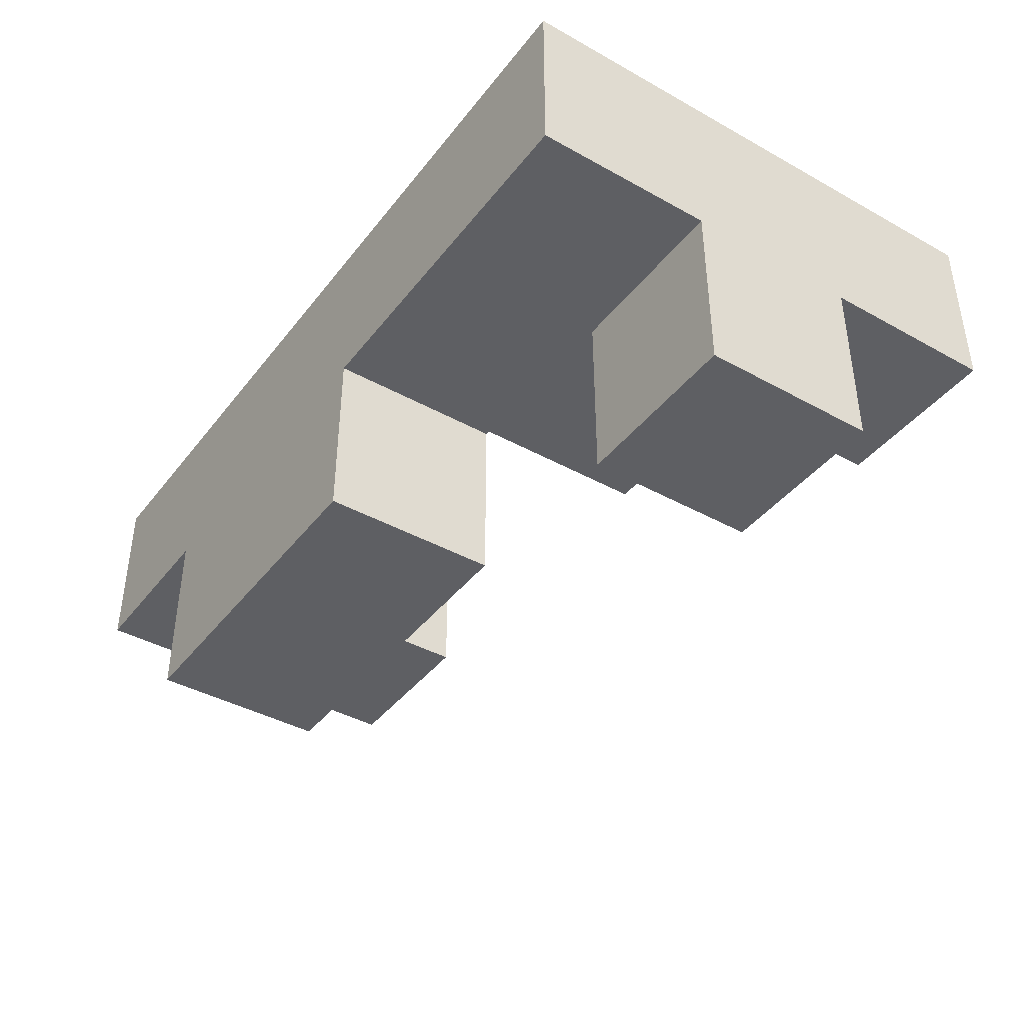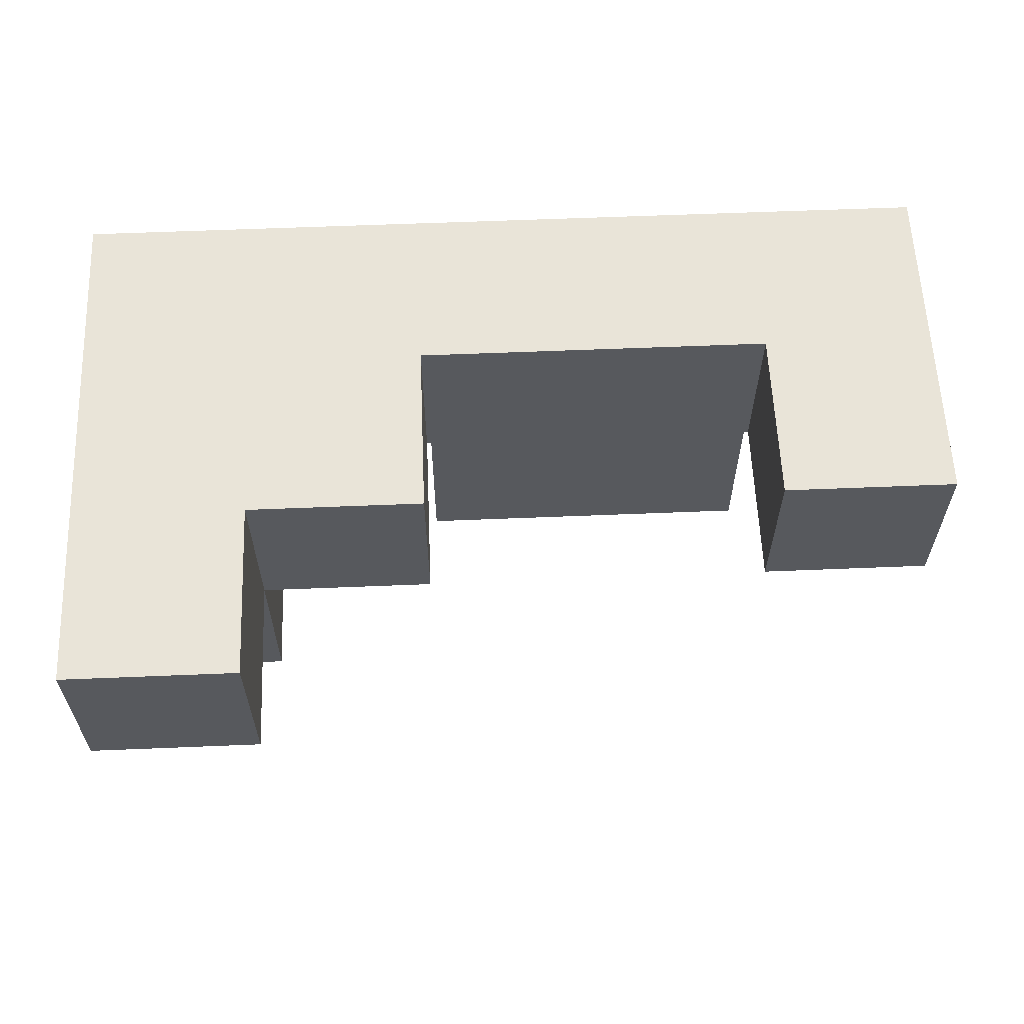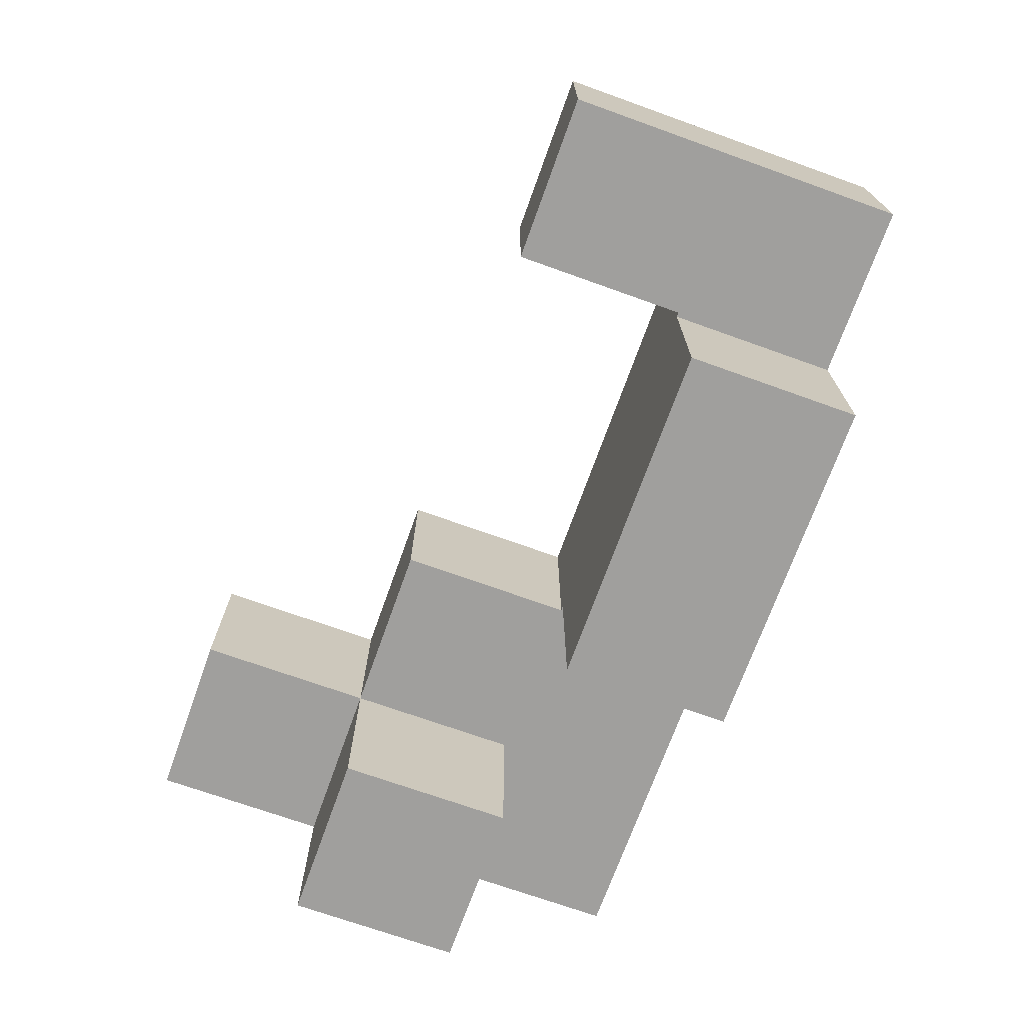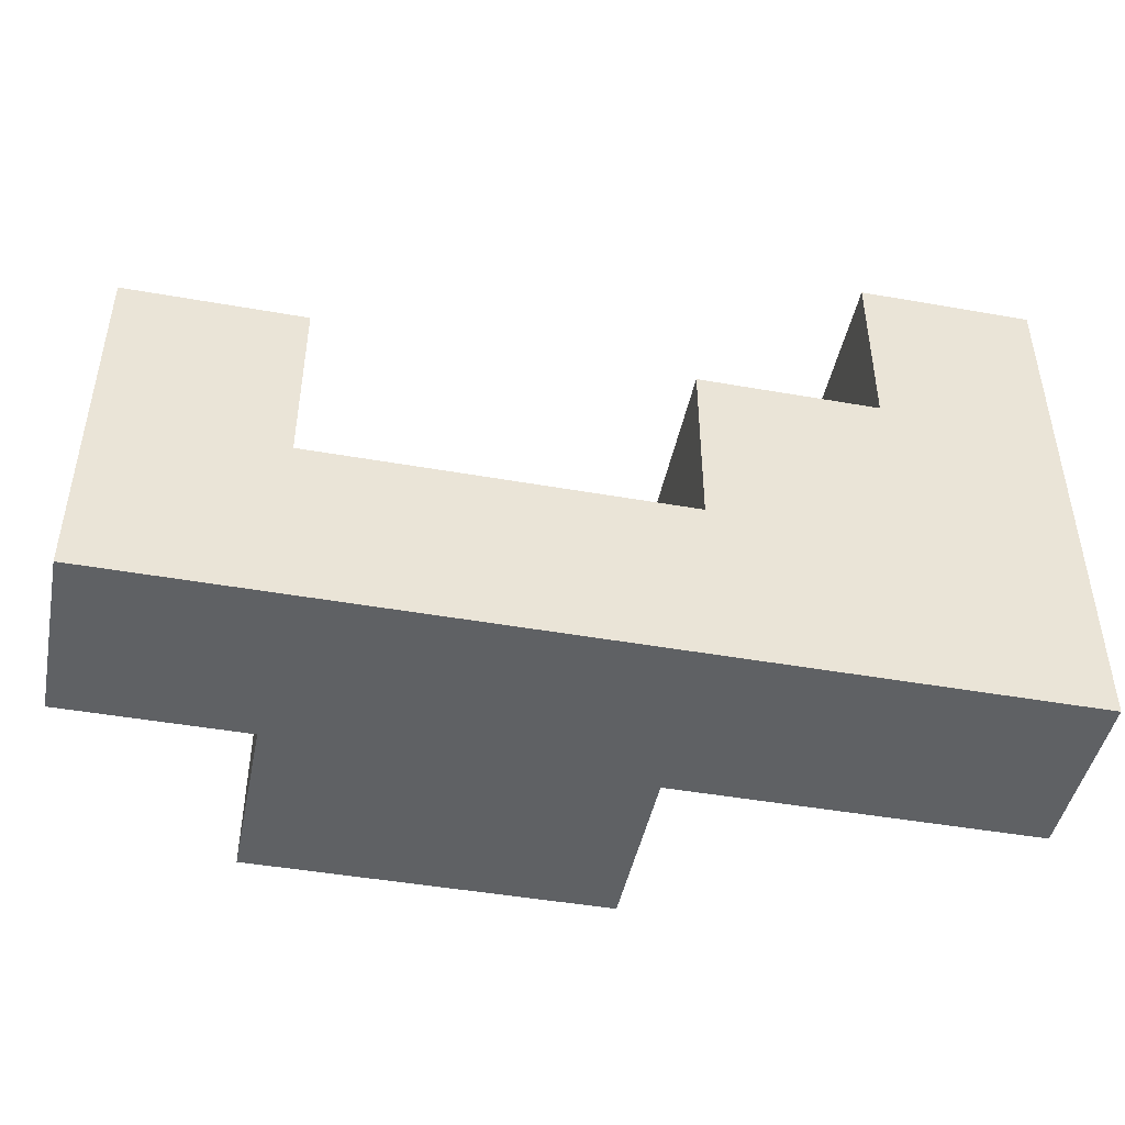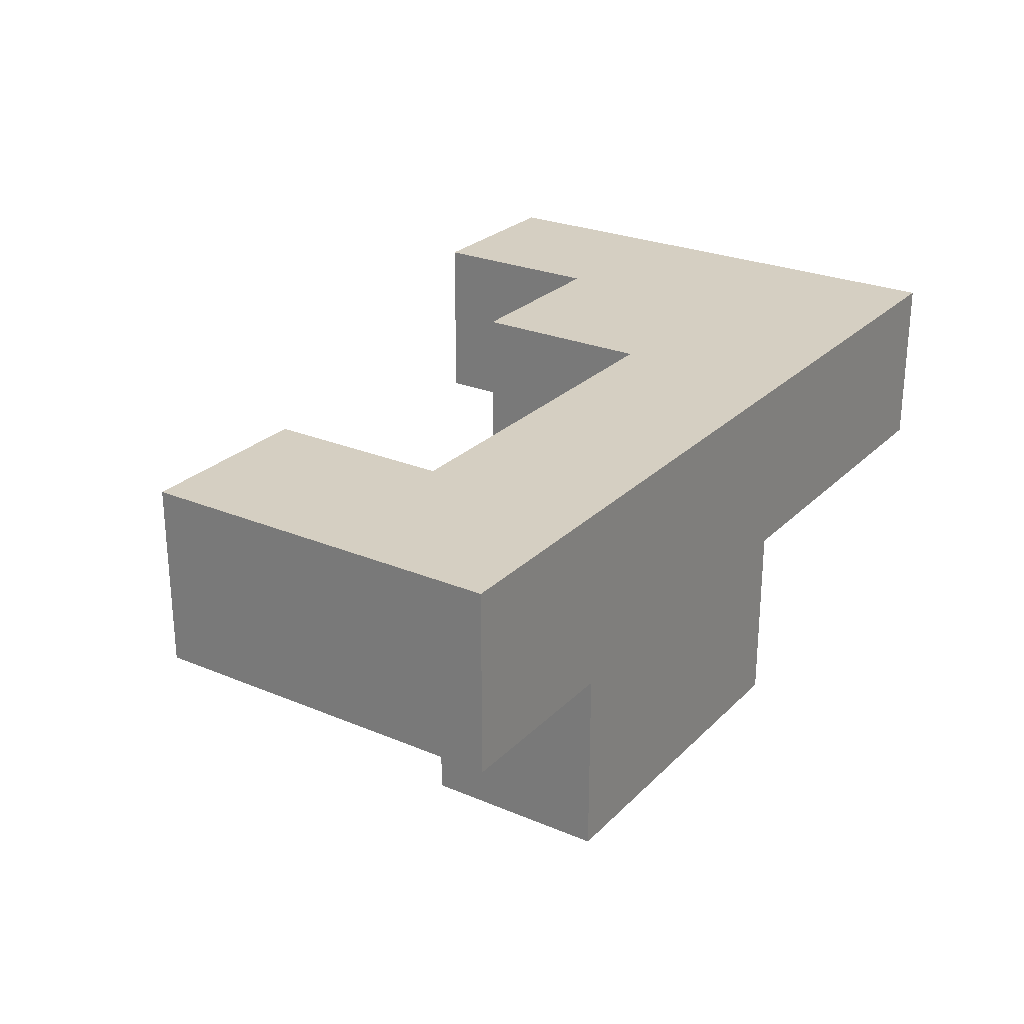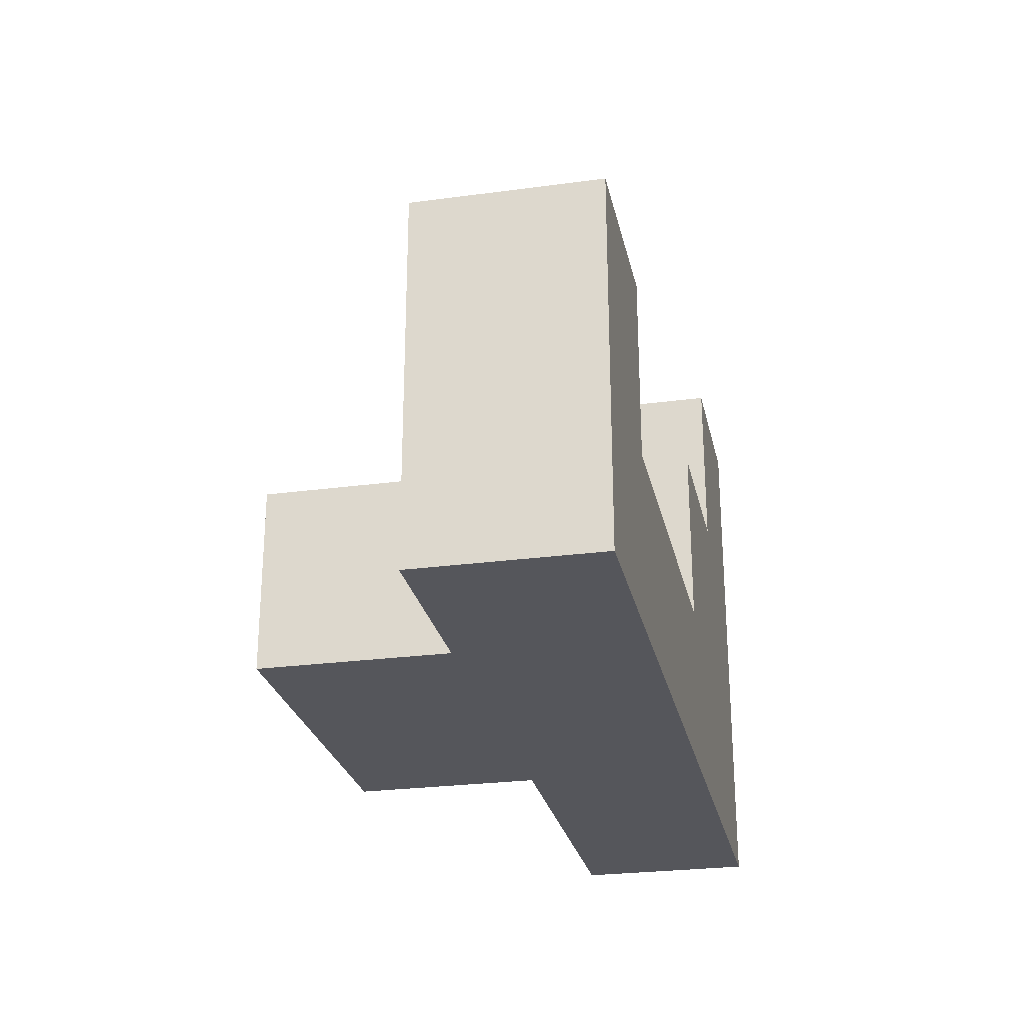
<metadata>
{"format":"obj","ext":"obj","renderer":"f3d","projection":"perspective","resolution":1024,"background":"white","views":[{"elev":-40.7,"azim":-124.2,"up":"+Y"},{"elev":60.3,"azim":-2.4,"up":"+Y"},{"elev":-71.3,"azim":70.3,"up":"+Y"},{"elev":-45.6,"azim":168.5,"up":"+Z"},{"elev":25.9,"azim":123.7,"up":"+Y"},{"elev":-26.2,"azim":102.0,"up":"+Z"}]}
</metadata>
<code>
v -0.1948 0.2052 -0.9948
v -0.1948 0.2052 -0.6052
v -0.1948 0.5948 -0.6052
v -0.1948 0.5948 -0.9948
v -0.1948 0.6 -0.6052
v -0.1948 0.6 -0.9948
v 0.1948 0.2052 -0.9948
v 0.1948 0.2052 -0.6052
v 0.2 0.2052 -0.9948
v 0.2 0.2052 -0.6052
v 0.1948 0.5948 -0.9948
v 0.2 0.5948 -0.9948
v 0.1948 0.6 -0.9948
v 0.2 0.6 -0.9948
v 0.1948 0.5948 -0.6052
v 0.2 0.5948 -0.6052
v 0.1948 0.6 -0.6052
v 0.2 0.6 -0.6052
v 0.5948 0.2052 -0.9948
v 0.5948 0.5948 -0.9948
v 0.5948 0.5948 -0.6052
v 0.5948 0.2052 -0.6052
v 0.5948 0.6 -0.9948
v 0.5948 0.6 -0.6052
v 0.2052 0.2052 -0.9948
v 0.2052 0.2052 -0.6052
v 0.2052 0.5948 -0.9948
v 0.2052 0.6 -0.9948
v 0.2052 0.5948 -0.6052
v 0.2052 0.6 -0.6052
v -0.9948 0.6052 -0.9948
v -0.9948 0.6052 -0.6052
v -0.9948 0.9948 -0.6052
v -0.9948 0.9948 -0.9948
v -0.9948 0.6052 -0.6
v -0.9948 0.9948 -0.6
v -0.6052 0.6052 -0.9948
v -0.6052 0.6052 -0.6052
v -0.6052 0.6052 -0.6
v -0.6 0.6052 -0.9948
v -0.6 0.6052 -0.6052
v -0.6 0.6052 -0.6
v -0.6052 0.9948 -0.6052
v -0.6052 0.9948 -0.9948
v -0.6052 0.9948 -0.6
v -0.6 0.9948 -0.6052
v -0.6 0.9948 -0.9948
v -0.6 0.9948 -0.6
v -0.2052 0.6052 -0.6052
v -0.2052 0.9948 -0.6052
v -0.2052 0.9948 -0.6
v -0.2052 0.6052 -0.6
v -0.5948 0.6052 -0.9948
v -0.5948 0.6052 -0.6052
v -0.5948 0.6052 -0.6
v -0.2052 0.6052 -0.9948
v -0.2 0.6052 -0.9948
v -0.2 0.6052 -0.6052
v -0.5948 0.9948 -0.6052
v -0.5948 0.9948 -0.9948
v -0.5948 0.9948 -0.6
v -0.2052 0.9948 -0.9948
v -0.2 0.9948 -0.6052
v -0.2 0.9948 -0.9948
v -0.1948 0.6052 -0.6052
v -0.1948 0.6052 -0.9948
v -0.1948 0.9948 -0.6052
v -0.1948 0.9948 -0.9948
v 0.1948 0.9948 -0.6052
v 0.1948 0.9948 -0.9948
v 0.2 0.9948 -0.6052
v 0.2 0.9948 -0.9948
v 0.1948 0.6052 -0.9948
v 0.2 0.6052 -0.9948
v 0.1948 0.6052 -0.6052
v 0.2 0.6052 -0.6052
v 0.5948 0.6052 -0.9948
v 0.5948 0.6052 -0.6052
v 0.6 0.6052 -0.9948
v 0.6 0.6052 -0.6052
v 0.2052 0.9948 -0.6052
v 0.2052 0.9948 -0.9948
v 0.5948 0.9948 -0.6052
v 0.5948 0.9948 -0.9948
v 0.6 0.9948 -0.6052
v 0.6 0.9948 -0.9948
v 0.2052 0.6052 -0.9948
v 0.2052 0.6052 -0.6052
v 0.6052 0.6052 -0.6052
v 0.6052 0.6052 -0.6
v 0.6052 0.9948 -0.6
v 0.6052 0.9948 -0.6052
v 0.9948 0.6052 -0.9948
v 0.9948 0.9948 -0.9948
v 0.9948 0.9948 -0.6052
v 0.9948 0.6052 -0.6052
v 0.9948 0.9948 -0.6
v 0.9948 0.6052 -0.6
v 0.6052 0.6052 -0.9948
v 0.6052 0.9948 -0.9948
v -0.9948 0.2052 -0.5948
v -0.9948 0.2052 -0.2052
v -0.9948 0.5948 -0.2052
v -0.9948 0.5948 -0.5948
v -0.9948 0.6 -0.2052
v -0.9948 0.6 -0.5948
v -0.6052 0.2052 -0.5948
v -0.6052 0.5948 -0.5948
v -0.6052 0.5948 -0.2052
v -0.6052 0.2052 -0.2052
v -0.6052 0.6 -0.5948
v -0.6052 0.6 -0.2052
v -0.9948 0.6052 -0.5948
v -0.9948 0.9948 -0.5948
v -0.9948 0.6052 -0.2052
v -0.9948 0.9948 -0.2052
v -0.9948 0.6052 -0.2
v -0.9948 0.9948 -0.2
v -0.6052 0.6052 -0.5948
v -0.6052 0.6052 -0.2052
v -0.6052 0.9948 -0.2052
v -0.6052 0.9948 -0.2
v -0.6052 0.6052 -0.2
v -0.6 0.6052 -0.5948
v -0.6 0.6052 -0.2052
v -0.6052 0.9948 -0.5948
v -0.6 0.9948 -0.5948
v -0.6 0.9948 -0.2052
v -0.2052 0.9948 -0.5948
v -0.2052 0.6052 -0.5948
v -0.2052 0.9948 -0.2052
v -0.2052 0.6052 -0.2052
v -0.5948 0.6052 -0.5948
v -0.5948 0.6052 -0.2052
v -0.5948 0.9948 -0.5948
v -0.5948 0.9948 -0.2052
v 0.6052 0.6052 -0.5948
v 0.6052 0.9948 -0.5948
v 0.6052 0.6052 -0.2052
v 0.6052 0.9948 -0.2052
v 0.9948 0.9948 -0.5948
v 0.9948 0.6052 -0.5948
v 0.9948 0.9948 -0.2052
v 0.9948 0.6052 -0.2052
v -0.9948 0.6052 -0.1948
v -0.9948 0.9948 -0.1948
v -0.9948 0.6052 0.1948
v -0.9948 0.9948 0.1948
v -0.6052 0.9948 -0.1948
v -0.6052 0.6052 -0.1948
v -0.6052 0.9948 0.1948
v -0.6052 0.6052 0.1948
f 1 2 3 4
f 4 3 5 6
f 1 7 8 2
f 7 9 10 8
f 1 4 11 7
f 7 11 12 9
f 4 6 13 11
f 11 13 14 12
f 2 8 15 3
f 8 10 16 15
f 3 15 17 5
f 15 16 18 17
f 19 20 21 22
f 20 23 24 21
f 9 25 26 10
f 25 19 22 26
f 9 12 27 25
f 25 27 20 19
f 12 14 28 27
f 27 28 23 20
f 10 26 29 16
f 26 22 21 29
f 16 29 30 18
f 29 21 24 30
f 31 32 33 34
f 32 35 36 33
f 31 37 38 32
f 32 38 39 35
f 37 40 41 38
f 38 41 42 39
f 34 33 43 44
f 33 36 45 43
f 44 43 46 47
f 43 45 48 46
f 31 34 44 37
f 37 44 47 40
f 49 50 51 52
f 40 53 54 41
f 41 54 55 42
f 53 56 49 54
f 54 49 52 55
f 56 57 58 49
f 47 46 59 60
f 46 48 61 59
f 60 59 50 62
f 59 61 51 50
f 62 50 63 64
f 40 47 60 53
f 53 60 62 56
f 56 62 64 57
f 49 58 63 50
f 6 5 65 66
f 57 66 65 58
f 64 63 67 68
f 68 67 69 70
f 70 69 71 72
f 6 66 73 13
f 13 73 74 14
f 57 64 68 66
f 66 68 70 73
f 73 70 72 74
f 5 17 75 65
f 17 18 76 75
f 58 65 67 63
f 65 75 69 67
f 75 76 71 69
f 23 77 78 24
f 77 79 80 78
f 72 71 81 82
f 82 81 83 84
f 84 83 85 86
f 14 74 87 28
f 28 87 77 23
f 74 72 82 87
f 87 82 84 77
f 77 84 86 79
f 18 30 88 76
f 30 24 78 88
f 76 88 81 71
f 88 78 83 81
f 78 80 85 83
f 89 90 91 92
f 93 94 95 96
f 96 95 97 98
f 79 99 89 80
f 99 93 96 89
f 89 96 98 90
f 86 85 92 100
f 100 92 95 94
f 92 91 97 95
f 79 86 100 99
f 99 100 94 93
f 80 89 92 85
f 101 102 103 104
f 104 103 105 106
f 107 108 109 110
f 108 111 112 109
f 101 107 110 102
f 101 104 108 107
f 104 106 111 108
f 102 110 109 103
f 103 109 112 105
f 35 113 114 36
f 106 105 115 113
f 113 115 116 114
f 115 117 118 116
f 111 119 120 112
f 120 121 122 123
f 35 39 119 113
f 115 120 123 117
f 39 42 124 119
f 119 124 125 120
f 36 114 126 45
f 114 116 121 126
f 116 118 122 121
f 45 126 127 48
f 126 121 128 127
f 106 113 119 111
f 105 112 120 115
f 120 125 128 121
f 52 51 129 130
f 130 129 131 132
f 42 55 133 124
f 124 133 134 125
f 55 52 130 133
f 133 130 132 134
f 48 127 135 61
f 127 128 136 135
f 61 135 129 51
f 135 136 131 129
f 125 134 136 128
f 134 132 131 136
f 90 137 138 91
f 137 139 140 138
f 98 97 141 142
f 142 141 143 144
f 90 98 142 137
f 137 142 144 139
f 91 138 141 97
f 138 140 143 141
f 139 144 143 140
f 117 145 146 118
f 145 147 148 146
f 123 122 149 150
f 150 149 151 152
f 117 123 150 145
f 145 150 152 147
f 118 146 149 122
f 146 148 151 149
f 147 152 151 148

</code>
